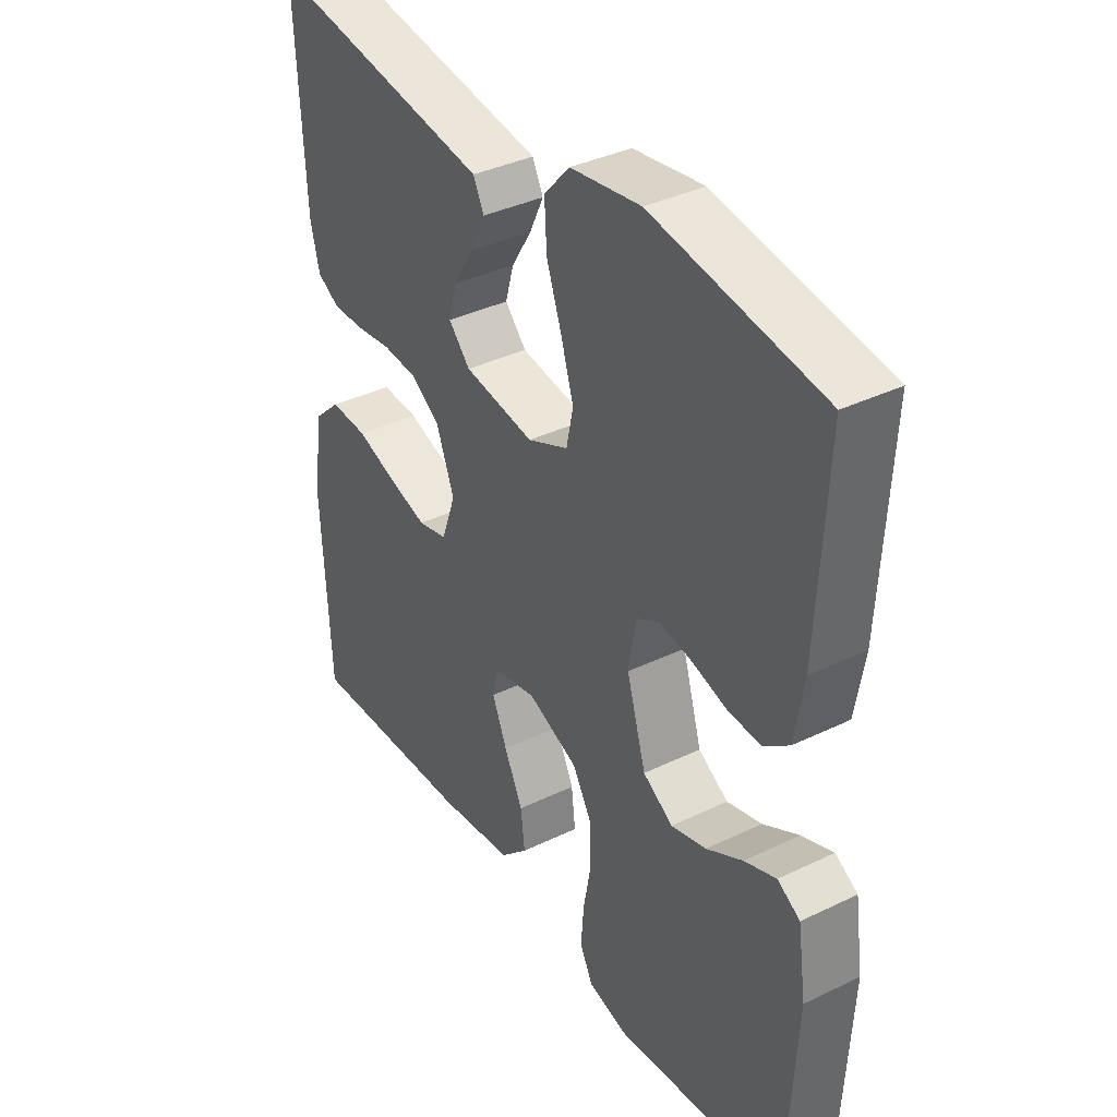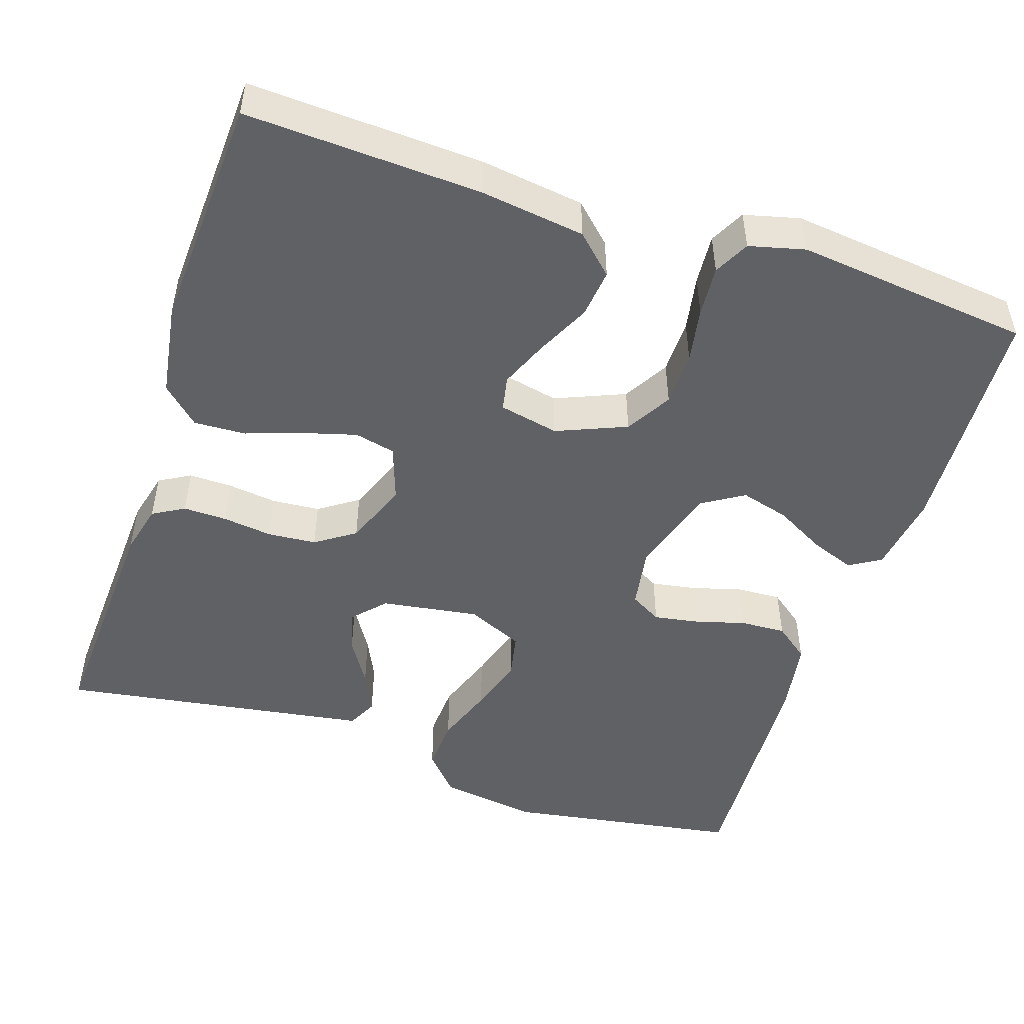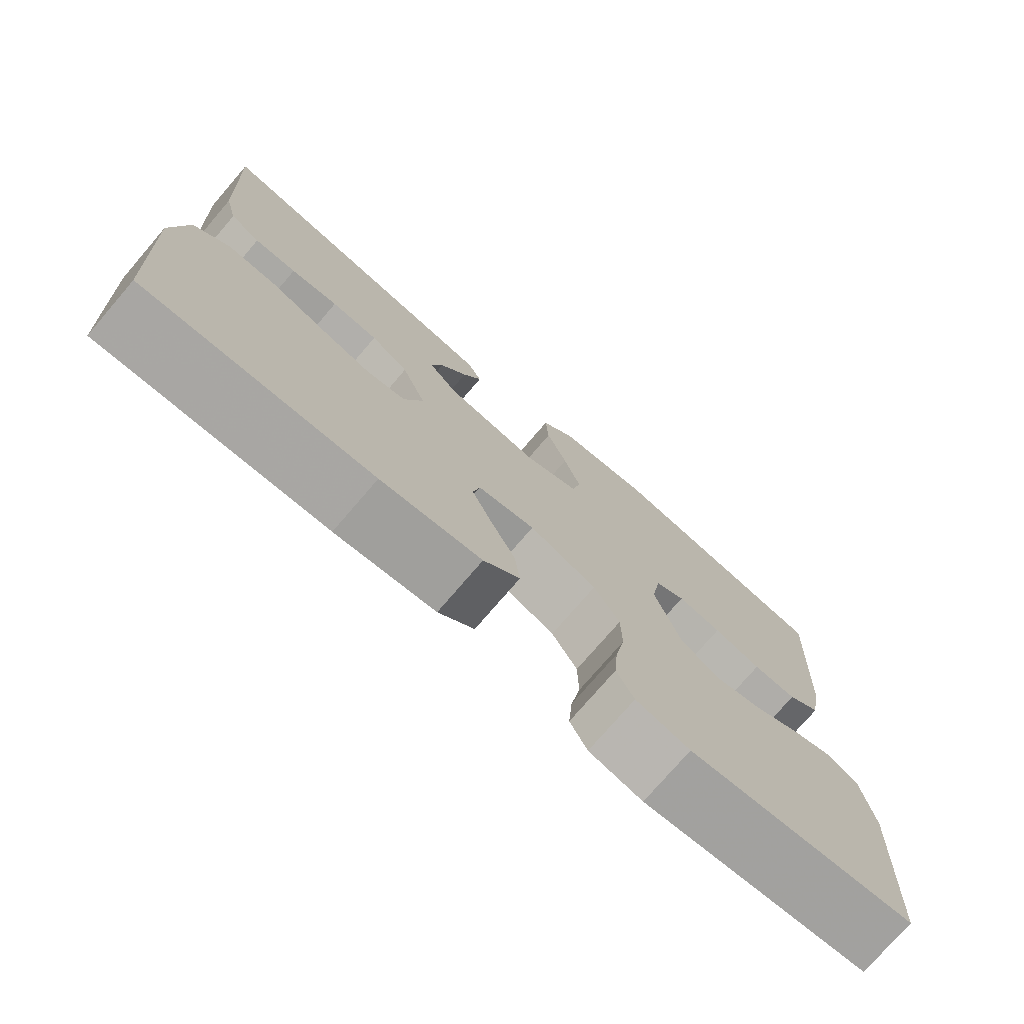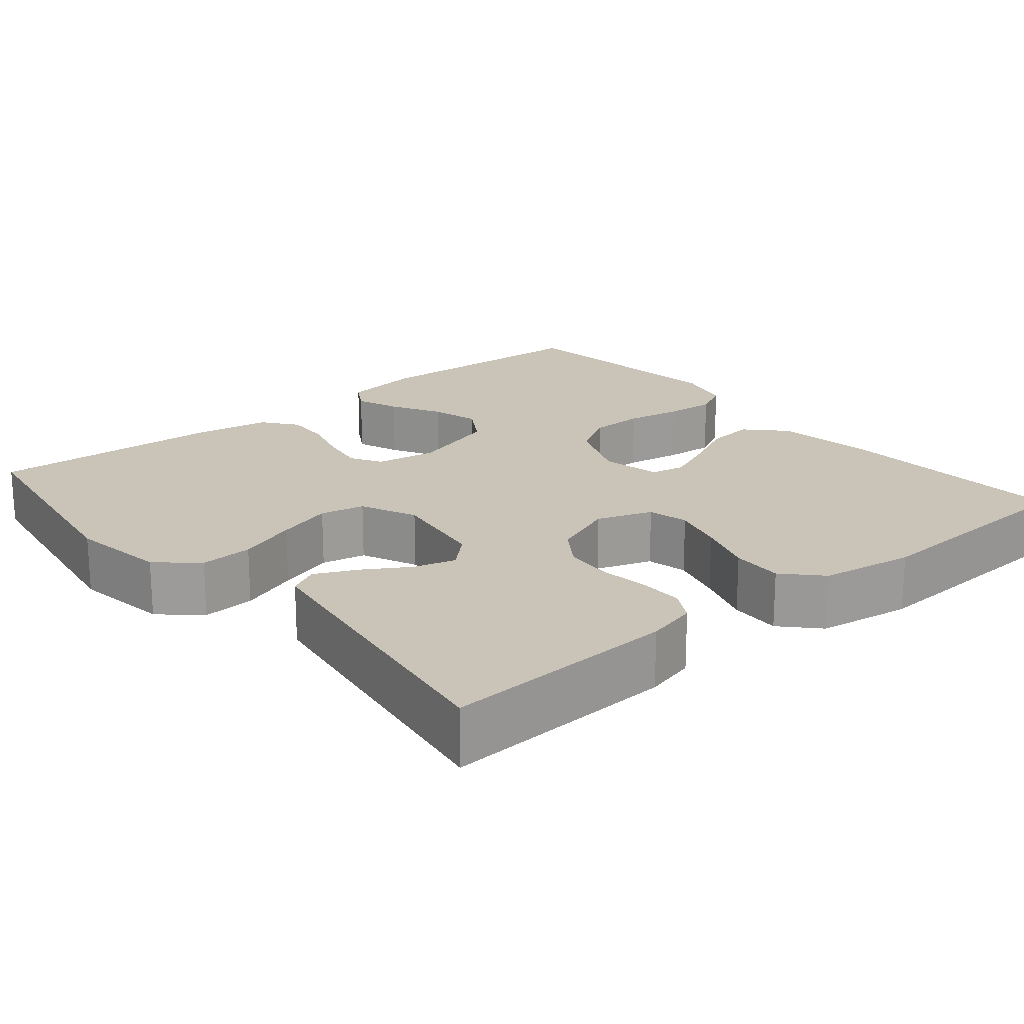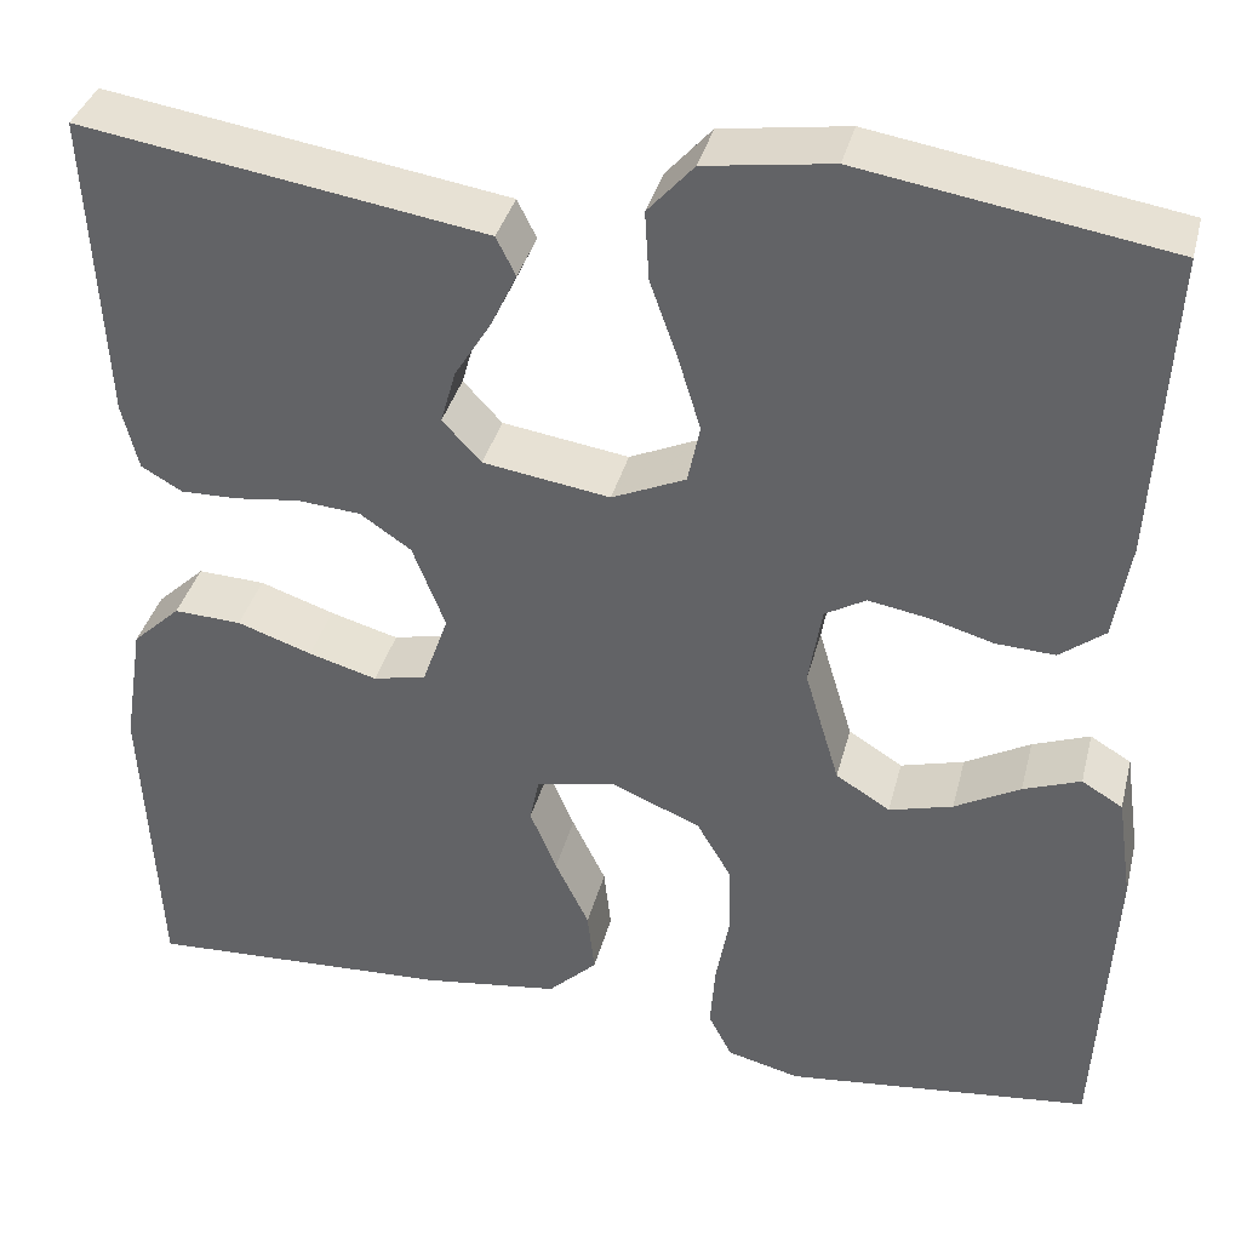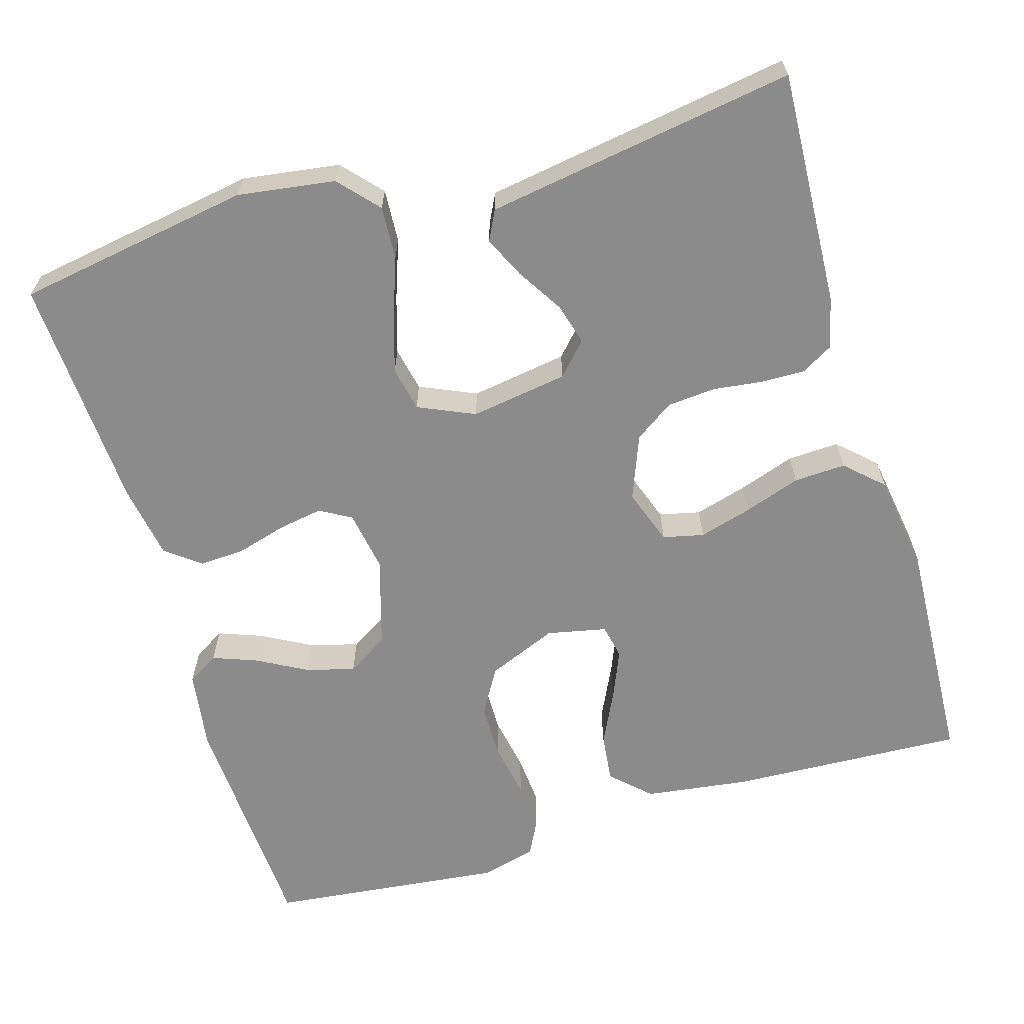
<metadata>
{"format":"obj","ext":"obj","renderer":"f3d","projection":"perspective","resolution":1024,"background":"white","views":[{"elev":37.2,"azim":-121.9,"up":"+Z"},{"elev":-49.4,"azim":161.7,"up":"+Y"},{"elev":-75.9,"azim":139.3,"up":"+Z"},{"elev":20.0,"azim":50.0,"up":"+Y"},{"elev":36.8,"azim":-166.0,"up":"+Z"},{"elev":-63.9,"azim":16.6,"up":"+Y"}]}
</metadata>
<code>
v 0.5 0.07 -0.5
v 0.2 0.07 -0.486
v 0.067 0.07 -0.468
v 0.019 0.07 -0.422
v 0.026 0.07 -0.36
v 0.059 0.07 -0.292
v 0.085 0.07 -0.23
v 0.076 0.07 -0.186
v 0 0.07 -0.17
v -0.089 0.07 -0.207
v -0.123 0.07 -0.265
v -0.124 0.07 -0.335
v -0.111 0.07 -0.406
v -0.106 0.07 -0.47
v -0.129 0.07 -0.515
v -0.2 0.07 -0.533
v -0.5 0.07 -0.5
v -0.516 0.07 -0.2
v -0.501 0.07 -0.098
v -0.461 0.07 -0.074
v -0.405 0.07 -0.095
v -0.341 0.07 -0.13
v -0.279 0.07 -0.147
v -0.226 0.07 -0.114
v -0.192 0.07 0
v -0.205 0.07 0.078
v -0.245 0.07 0.101
v -0.303 0.07 0.091
v -0.366 0.07 0.073
v -0.424 0.07 0.07
v -0.468 0.07 0.104
v -0.484 0.07 0.2
v -0.5 0.07 0.5
v -0.2 0.07 0.549
v -0.076 0.07 0.531
v -0.031 0.07 0.481
v -0.035 0.07 0.413
v -0.062 0.07 0.337
v -0.084 0.07 0.265
v -0.072 0.07 0.208
v 0 0.07 0.176
v 0.124 0.07 0.195
v 0.162 0.07 0.236
v 0.147 0.07 0.289
v 0.111 0.07 0.347
v 0.086 0.07 0.4
v 0.105 0.07 0.438
v 0.2 0.07 0.453
v 0.5 0.07 0.5
v 0.485 0.07 0.2
v 0.469 0.07 0.135
v 0.429 0.07 0.112
v 0.373 0.07 0.113
v 0.31 0.07 0.121
v 0.248 0.07 0.116
v 0.198 0.07 0.082
v 0.166 0.07 0
v 0.191 0.07 -0.071
v 0.243 0.07 -0.083
v 0.31 0.07 -0.064
v 0.383 0.07 -0.039
v 0.449 0.07 -0.036
v 0.496 0.07 -0.08
v 0.515 0.07 -0.2
v 0.5 0 -0.5
v 0.2 0 -0.486
v 0.067 0 -0.468
v 0.019 0 -0.422
v 0.026 0 -0.36
v 0.059 0 -0.292
v 0.085 0 -0.23
v 0.076 0 -0.186
v 0 0 -0.17
v -0.089 0 -0.207
v -0.123 0 -0.265
v -0.124 0 -0.335
v -0.111 0 -0.406
v -0.106 0 -0.47
v -0.129 0 -0.515
v -0.2 0 -0.533
v -0.5 0 -0.5
v -0.516 0 -0.2
v -0.501 0 -0.098
v -0.461 0 -0.074
v -0.405 0 -0.095
v -0.341 0 -0.13
v -0.279 0 -0.147
v -0.226 0 -0.114
v -0.192 0 0
v -0.205 0 0.078
v -0.245 0 0.101
v -0.303 0 0.091
v -0.366 0 0.073
v -0.424 0 0.07
v -0.468 0 0.104
v -0.484 0 0.2
v -0.5 0 0.5
v -0.2 0 0.549
v -0.076 0 0.531
v -0.031 0 0.481
v -0.035 0 0.413
v -0.062 0 0.337
v -0.084 0 0.265
v -0.072 0 0.208
v 0 0 0.176
v 0.124 0 0.195
v 0.162 0 0.236
v 0.147 0 0.289
v 0.111 0 0.347
v 0.086 0 0.4
v 0.105 0 0.438
v 0.2 0 0.453
v 0.5 0 0.5
v 0.485 0 0.2
v 0.469 0 0.135
v 0.429 0 0.112
v 0.373 0 0.113
v 0.31 0 0.121
v 0.248 0 0.116
v 0.198 0 0.082
v 0.166 0 0
v 0.191 0 -0.071
v 0.243 0 -0.083
v 0.31 0 -0.064
v 0.383 0 -0.039
v 0.449 0 -0.036
v 0.496 0 -0.08
v 0.515 0 -0.2
f 4 5 6
f 3 4 6
f 2 3 6
f 1 2 6
f 64 1 6
f 63 64 6
f 62 63 6
f 61 62 6
f 60 61 6
f 59 60 6 7
f 58 59 7 8
f 57 58 8 9
f 56 57 9 10
f 52 53 54
f 51 52 54
f 50 51 54
f 49 50 54
f 48 49 54
f 47 48 54
f 46 47 54
f 45 46 54
f 44 45 54
f 43 44 54 55
f 42 43 55 56
f 36 37 38
f 35 36 38
f 34 35 38
f 33 34 38
f 32 33 38
f 31 32 38
f 30 31 38
f 29 30 38
f 28 29 38
f 27 28 38 39
f 26 27 39 40
f 20 21 22
f 19 20 22
f 18 19 22
f 17 18 22
f 16 17 22
f 15 16 22
f 14 15 22
f 13 14 22
f 12 13 22
f 11 12 22 23
f 10 11 23 24
f 10 24 25
f 56 10 25
f 42 56 25
f 41 42 25
f 25 26 40 41
f 70 69 68
f 70 68 67
f 70 67 66
f 70 66 65
f 70 65 128
f 70 128 127
f 70 127 126
f 70 126 125
f 70 125 124
f 71 70 124 123
f 72 71 123 122
f 73 72 122 121
f 74 73 121 120
f 118 117 116
f 118 116 115
f 118 115 114
f 118 114 113
f 118 113 112
f 118 112 111
f 118 111 110
f 118 110 109
f 118 109 108
f 119 118 108 107
f 120 119 107 106
f 102 101 100
f 102 100 99
f 102 99 98
f 102 98 97
f 102 97 96
f 102 96 95
f 102 95 94
f 102 94 93
f 102 93 92
f 103 102 92 91
f 104 103 91 90
f 86 85 84
f 86 84 83
f 86 83 82
f 86 82 81
f 86 81 80
f 86 80 79
f 86 79 78
f 86 78 77
f 86 77 76
f 87 86 76 75
f 88 87 75 74
f 89 88 74
f 89 74 120
f 89 120 106
f 89 106 105
f 105 104 90 89
f 1 65 66 2
f 2 66 67 3
f 3 67 68 4
f 4 68 69 5
f 5 69 70 6
f 6 70 71 7
f 7 71 72 8
f 8 72 73 9
f 9 73 74 10
f 10 74 75 11
f 11 75 76 12
f 12 76 77 13
f 13 77 78 14
f 14 78 79 15
f 15 79 80 16
f 16 80 81 17
f 17 81 82 18
f 18 82 83 19
f 19 83 84 20
f 20 84 85 21
f 21 85 86 22
f 22 86 87 23
f 23 87 88 24
f 24 88 89 25
f 25 89 90 26
f 26 90 91 27
f 27 91 92 28
f 28 92 93 29
f 29 93 94 30
f 30 94 95 31
f 31 95 96 32
f 32 96 97 33
f 33 97 98 34
f 34 98 99 35
f 35 99 100 36
f 36 100 101 37
f 37 101 102 38
f 38 102 103 39
f 39 103 104 40
f 40 104 105 41
f 41 105 106 42
f 42 106 107 43
f 43 107 108 44
f 44 108 109 45
f 45 109 110 46
f 46 110 111 47
f 47 111 112 48
f 48 112 113 49
f 49 113 114 50
f 50 114 115 51
f 51 115 116 52
f 52 116 117 53
f 53 117 118 54
f 54 118 119 55
f 55 119 120 56
f 56 120 121 57
f 57 121 122 58
f 58 122 123 59
f 59 123 124 60
f 60 124 125 61
f 61 125 126 62
f 62 126 127 63
f 63 127 128 64
f 64 128 65 1

</code>
